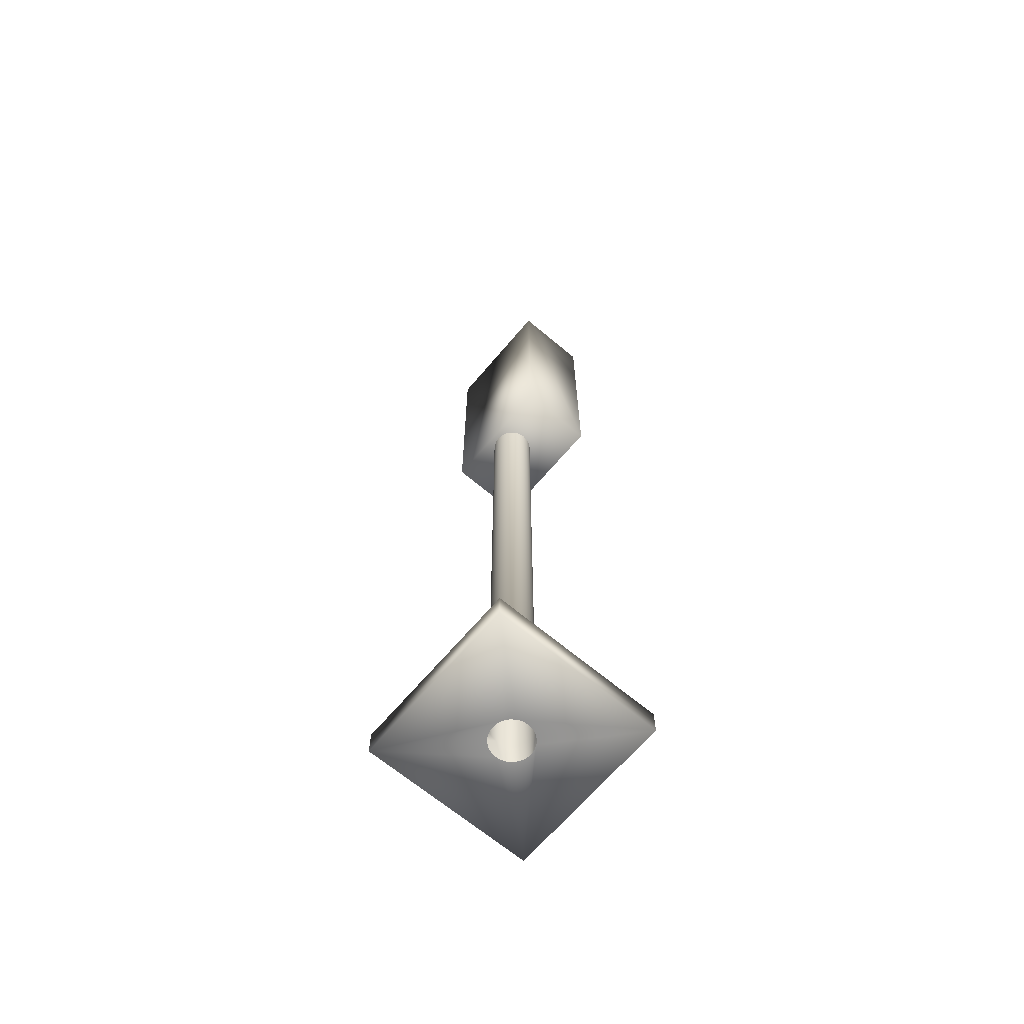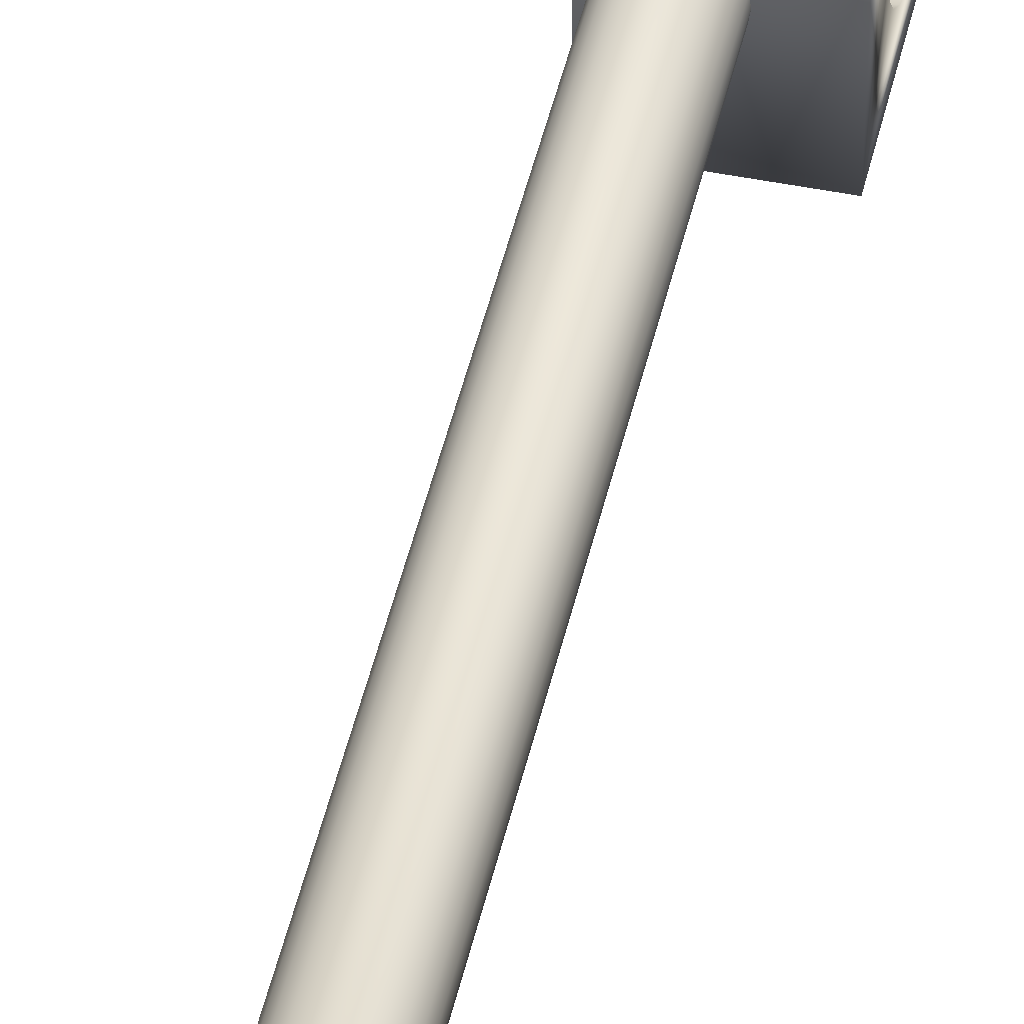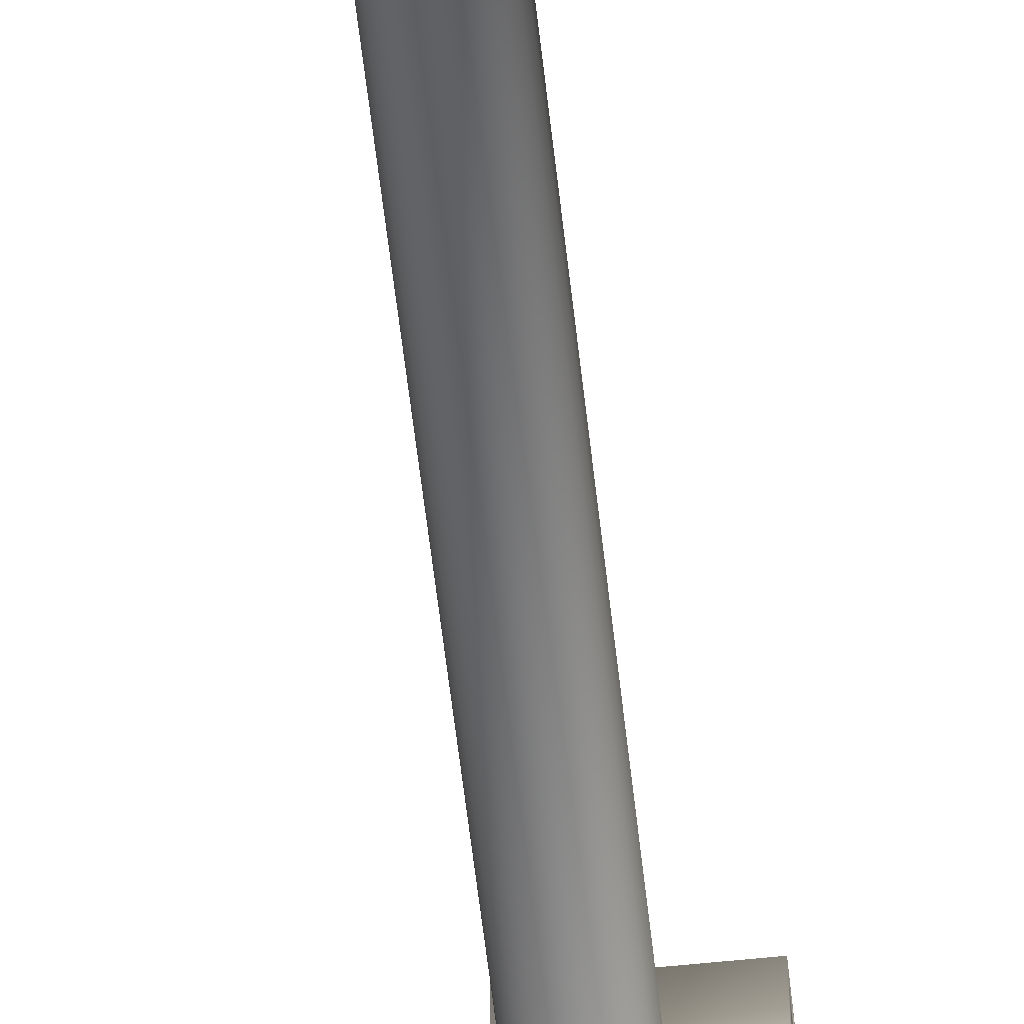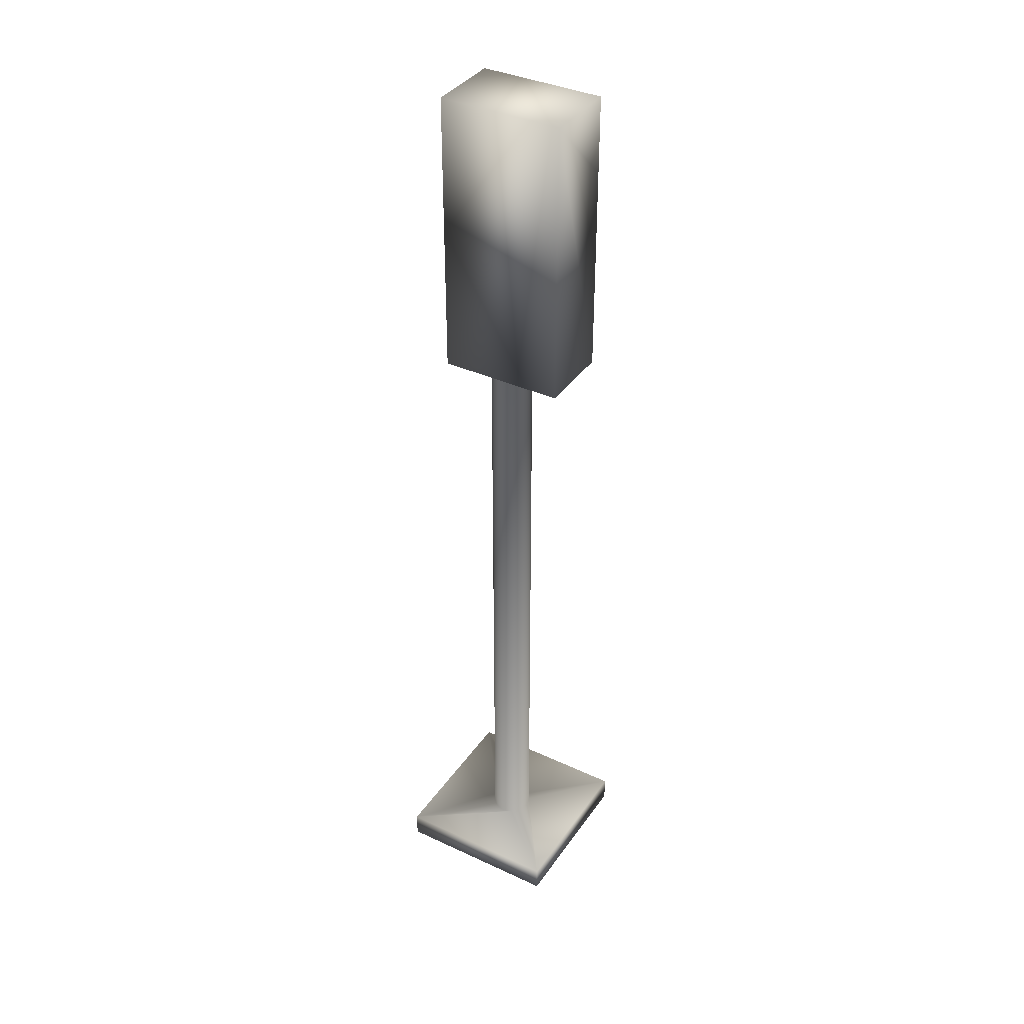
<metadata>
{"format":"obj","ext":"obj","renderer":"f3d","projection":"perspective","resolution":1024,"background":"white","views":[{"elev":-66.3,"azim":-40.2,"up":"+Y"},{"elev":47.1,"azim":12.8,"up":"+Z"},{"elev":-57.4,"azim":6.3,"up":"+Z"},{"elev":37.6,"azim":-59.3,"up":"+Y"}]}
</metadata>
<code>
v 0.02504 0.07784 -0.06367
v 0.02504 0.1054 -0.01084
v 0.02504 0.07784 0.06469
v 0.02504 0.11 -0.02207
v 0.02504 0.1038 0.001216
v -0.05433 0.07784 -0.06367
v 0.02504 0.1174 -0.03171
v 0.02222 0.1054 -0.01084
v 0.02222 0.1038 0.001216
v 0.02504 0.1054 0.01327
v -0.05433 0.07784 0.06469
v 0.02504 0.2969 -0.06367
v 0.02504 0.1271 -0.03911
v 0.02222 0.11 -0.02207
v 0.02222 0.1054 0.01327
v 0.02504 0.11 0.0245
v -0.05433 0.3735 0.06469
v 0.02504 0.3735 -0.06367
v 0.02504 0.1503 -0.04535
v 0.02504 0.1383 -0.04376
v 0.02222 0.1271 -0.03911
v 0.02222 0.1174 -0.03171
v 0.02504 0.1174 0.03414
v 0.02222 0.11 0.0245
v 0.02504 0.2938 0.06469
v -0.05433 0.3735 -0.06367
v 0.02504 0.2969 -0.05944
v 0.02504 0.1624 -0.04376
v 0.02222 0.1383 -0.04376
v 0.02504 0.1271 0.04154
v 0.02222 0.1174 0.03414
v 0.02504 0.3735 0.06469
v 0.02504 0.1503 0.04778
v 0.02504 0.3126 -0.05697
v 0.02504 0.2812 -0.05778
v 0.02222 0.1503 -0.04535
v 0.02504 0.1736 -0.03911
v 0.02222 0.1624 -0.04376
v 0.02222 0.1271 0.04154
v 0.02504 0.1383 0.04619
v 0.02504 0.3096 0.06021
v 0.02504 0.1624 0.04619
v 0.02504 0.327 -0.05053
v 0.02222 0.3126 -0.05697
v 0.02504 0.1833 -0.03171
v 0.02222 0.2969 -0.05944
v 0.02222 0.1736 -0.03911
v 0.02222 0.1383 0.04619
v 0.02504 0.2938 0.06187
v 0.02504 0.3243 0.05453
v 0.02504 0.356 0.002778
v 0.02222 0.1503 0.04778
v 0.02504 0.1736 0.04154
v 0.02504 0.3394 -0.04057
v 0.02222 0.327 -0.05053
v 0.02504 0.2664 -0.0521
v 0.02222 0.2812 -0.05778
v 0.02222 0.1833 -0.03171
v 0.02222 0.1624 0.04619
v 0.02504 0.2782 0.0594
v 0.02222 0.2938 0.06187
v 0.02222 0.3096 0.06021
v 0.02504 0.3372 0.04521
v 0.02504 0.3536 0.01842
v 0.02504 0.3544 -0.01297
v 0.02504 0.1833 0.03414
v 0.02504 0.3487 -0.02776
v 0.02222 0.3394 -0.04057
v 0.02222 0.3243 0.05453
v 0.02504 0.1907 -0.02207
v 0.02222 0.1736 0.04154
v 0.02222 0.2782 0.0594
v 0.02504 0.3471 0.0329
v 0.02222 0.356 0.002778
v 0.02222 0.3544 -0.01297
v 0.02222 0.3372 0.04521
v 0.02222 0.2664 -0.0521
v 0.02504 0.1953 -0.01084
v 0.02222 0.1907 -0.02207
v 0.02222 0.1833 0.03414
v 0.02504 0.1907 0.0245
v 0.02222 0.2637 0.05296
v 0.02222 0.3471 0.0329
v 0.02222 0.3536 0.01842
v 0.02222 0.3487 -0.02776
v 0.02504 0.2536 -0.04278
v 0.02222 0.1907 0.0245
v 0.02504 0.2637 0.05296
v 0.02222 0.2536 -0.04278
v 0.02504 0.1969 0.001216
v 0.02222 0.1953 -0.01084
v 0.02222 0.1953 0.01327
v 0.02504 0.1953 0.01327
v 0.02222 0.2514 0.043
v 0.02222 0.2436 -0.03046
v 0.02504 0.2436 -0.03046
v 0.02504 0.2514 0.043
v 0.02504 0.2372 -0.01599
v 0.02222 0.1969 0.001216
v 0.02504 0.2421 0.03019
v 0.02222 0.2372 -0.01599
v 0.02222 0.2421 0.03019
v 0.02504 0.2347 -0.000346
v 0.02222 0.2347 -0.000346
v 0.02504 0.2364 0.01541
v 0.02222 0.2364 0.01541
v -0.01693 0.3679 0.01681
v -0.01255 -0.5691 0.01344
v -0.01255 0.3679 0.01344
v -0.01693 -0.5691 0.01681
v -0.009185 0.3679 0.00906
v -0.04248 0.3679 0.01344
v -0.02204 0.3679 0.01892
v 0.05927 -0.5691 0.08526
v -0.009185 -0.5691 0.00906
v -0.04585 0.3679 0.00906
v -0.0381 0.3679 0.01681
v -0.02204 -0.5691 0.01892
v -0.1143 -0.5691 0.08526
v -0.007071 0.3679 0.003955
v -0.04796 0.3679 0.003955
v -0.0381 -0.5691 0.01681
v -0.04585 -0.5691 0.00906
v -0.02752 0.3679 0.01964
v -0.03299 0.3679 0.01892
v 0.05927 -0.5959 0.08526
v 0.05927 -0.5691 -0.0883
v -0.007071 -0.5691 0.003955
v -0.04796 -0.5691 0.003955
v -0.04248 -0.5691 0.01344
v -0.03299 -0.5691 0.01892
v -0.02752 -0.5691 0.01964
v -0.1143 -0.5959 0.08526
v -0.006349 0.3679 -0.001523
v -0.04868 0.3679 -0.001523
v -0.04868 -0.5691 -0.001523
v -0.1143 -0.5691 -0.0883
v -0.1143 -0.5959 -0.0883
v -0.0381 -0.5959 0.01681
v 0.05927 -0.5959 -0.0883
v -0.006349 -0.5691 -0.001523
v -0.04585 -0.5959 0.00906
v -0.04248 -0.5959 0.01344
v -0.03299 -0.5959 0.01892
v -0.009185 -0.5959 0.00906
v -0.007071 -0.5691 -0.007001
v -0.007071 0.3679 -0.007001
v -0.04796 0.3679 -0.007001
v -0.04796 -0.5691 -0.007001
v -0.04796 -0.5959 0.003955
v -0.02752 -0.5959 0.01964
v -0.01255 -0.5959 0.01344
v -0.007071 -0.5959 0.003955
v -0.02752 -0.5959 -0.02269
v -0.009185 -0.5691 -0.01211
v -0.04585 -0.5691 -0.01211
v -0.02752 -0.5691 -0.02269
v -0.04868 -0.5959 -0.001523
v -0.02204 -0.5959 0.01892
v -0.01693 -0.5959 0.01681
v -0.006349 -0.5959 -0.001523
v -0.02204 -0.5959 -0.02197
v -0.03299 -0.5959 -0.02197
v -0.01255 -0.5691 -0.01649
v -0.009185 0.3679 -0.01211
v -0.04585 0.3679 -0.01211
v -0.04248 -0.5691 -0.01649
v -0.03299 -0.5691 -0.02197
v -0.02204 -0.5691 -0.02197
v -0.04796 -0.5959 -0.007001
v -0.007071 -0.5959 -0.007001
v -0.01693 -0.5959 -0.01985
v -0.0381 -0.5959 -0.01985
v -0.01693 -0.5691 -0.01985
v -0.01255 0.3679 -0.01649
v -0.0381 -0.5691 -0.01985
v -0.02752 0.3679 -0.02269
v -0.02204 0.3679 -0.02197
v -0.04585 -0.5959 -0.01211
v -0.009185 -0.5959 -0.01211
v -0.01255 -0.5959 -0.01649
v -0.04248 -0.5959 -0.01649
v -0.04248 0.3679 -0.01649
v -0.0381 0.3679 -0.01985
v -0.03299 0.3679 -0.02197
v -0.01693 0.3679 -0.01985
g mesh1_mesh1-geometry
f 1 2 3
f 2 1 4
f 3 2 1
f 4 1 2
f 3 2 5
f 5 2 3
f 3 6 1
f 1 6 3
f 4 1 7
f 7 1 4
f 2 8 4
f 5 9 2
f 10 3 5
f 5 3 10
f 6 3 11
f 11 3 6
f 6 12 1
f 1 12 6
f 7 1 13
f 13 1 7
f 4 14 7
f 14 4 8
f 8 2 9
f 9 5 15
f 16 3 10
f 10 3 16
f 10 15 5
f 3 17 11
f 11 17 3
f 17 6 11
f 11 6 17
f 12 6 18
f 18 6 12
f 19 1 12
f 12 1 19
f 13 1 20
f 20 1 13
f 13 7 21
f 22 7 14
f 14 8 15
f 9 15 8
f 23 3 16
f 16 3 23
f 16 24 10
f 15 10 24
f 25 17 3
f 3 17 25
f 6 17 26
f 26 17 6
f 18 6 26
f 26 6 18
f 18 27 12
f 12 27 18
f 20 1 19
f 19 1 20
f 19 12 28
f 28 12 19
f 20 13 29
f 22 21 7
f 21 29 13
f 22 14 24
f 24 14 15
f 30 3 23
f 23 3 30
f 23 31 16
f 24 16 31
f 17 25 32
f 32 25 17
f 3 33 25
f 25 33 3
f 17 18 26
f 26 18 17
f 27 18 34
f 34 18 27
f 35 12 27
f 27 12 35
f 19 20 36
f 28 12 37
f 37 12 28
f 28 19 38
f 29 36 20
f 21 22 31
f 29 21 39
f 31 22 24
f 40 3 30
f 30 3 40
f 23 30 31
f 25 41 32
f 32 41 25
f 18 17 32
f 32 17 18
f 33 3 40
f 40 3 33
f 25 33 42
f 42 33 25
f 34 18 43
f 43 18 34
f 34 27 44
f 45 12 35
f 35 12 45
f 27 35 46
f 36 38 19
f 37 12 45
f 45 12 37
f 37 28 47
f 38 47 28
f 36 29 48
f 39 21 31
f 48 29 39
f 30 40 39
f 39 31 30
f 41 25 49
f 49 25 41
f 32 41 50
f 50 41 32
f 32 51 18
f 18 51 32
f 40 33 48
f 33 42 52
f 25 42 53
f 53 42 25
f 43 18 54
f 54 18 43
f 43 34 55
f 46 44 27
f 44 55 34
f 45 35 56
f 56 35 45
f 57 46 35
f 38 36 52
f 45 37 58
f 47 58 37
f 47 38 59
f 52 36 48
f 48 39 40
f 25 60 49
f 49 60 25
f 49 41 61
f 41 50 62
f 32 50 63
f 63 50 32
f 32 64 51
f 51 64 32
f 65 18 51
f 51 18 65
f 52 48 33
f 59 52 42
f 42 53 59
f 25 53 66
f 66 53 25
f 54 18 67
f 67 18 54
f 54 43 68
f 55 68 43
f 44 46 62
f 55 44 69
f 35 56 57
f 45 56 70
f 70 56 45
f 46 57 61
f 59 38 52
f 45 58 70
f 58 47 71
f 71 47 59
f 25 66 60
f 60 66 25
f 60 49 72
f 62 61 41
f 61 72 49
f 69 62 50
f 50 63 69
f 32 63 73
f 73 63 32
f 32 73 64
f 64 73 32
f 51 74 64
f 67 18 65
f 65 18 67
f 65 75 51
f 71 59 53
f 53 66 71
f 54 68 67
f 68 55 76
f 62 46 61
f 69 44 62
f 76 55 69
f 77 57 56
f 70 56 78
f 78 56 70
f 61 57 72
f 79 70 58
f 80 58 71
f 60 66 81
f 81 66 60
f 72 82 60
f 76 69 63
f 73 83 63
f 64 84 73
f 84 64 74
f 74 51 75
f 67 85 65
f 75 65 85
f 80 71 66
f 85 67 68
f 83 68 76
f 57 77 72
f 56 86 77
f 78 56 86
f 86 56 78
f 70 79 78
f 79 58 80
f 81 87 66
f 60 81 88
f 88 81 60
f 88 60 82
f 72 77 82
f 76 63 83
f 83 73 84
f 74 75 84
f 75 85 84
f 80 66 87
f 85 68 83
f 89 77 86
f 78 86 90
f 90 86 78
f 91 78 79
f 87 79 80
f 87 81 92
f 88 81 93
f 93 81 88
f 82 94 88
f 77 89 82
f 84 85 83
f 89 86 95
f 90 86 96
f 96 86 90
f 78 91 90
f 91 79 87
f 93 92 81
f 92 91 87
f 88 93 90
f 90 93 88
f 97 88 94
f 82 89 94
f 96 95 86
f 89 95 94
f 90 96 98
f 98 96 90
f 99 90 91
f 92 93 99
f 99 91 92
f 90 99 93
f 88 90 97
f 97 90 88
f 97 94 100
f 95 96 101
f 94 95 102
f 98 101 96
f 90 98 103
f 103 98 90
f 97 90 100
f 100 90 97
f 102 100 94
f 95 101 102
f 101 98 104
f 103 104 98
f 105 90 103
f 103 90 105
f 100 90 105
f 105 90 100
f 100 102 105
f 102 101 106
f 104 106 101
f 104 103 106
f 105 106 103
f 106 105 102
g mesh1_mesh1-geometry
f 4 8 2
f 2 9 5
f 7 14 4
f 8 4 14
f 9 2 8
f 15 5 9
f 5 15 10
f 21 7 13
f 14 7 22
f 15 8 14
f 8 15 9
f 10 24 16
f 24 10 15
f 29 13 20
f 7 21 22
f 13 29 21
f 24 14 22
f 15 14 24
f 16 31 23
f 31 16 24
f 36 20 19
f 38 19 28
f 20 36 29
f 31 22 21
f 39 21 29
f 24 22 31
f 31 30 23
f 44 27 34
f 46 35 27
f 19 38 36
f 47 28 37
f 28 47 38
f 48 29 36
f 31 21 39
f 39 29 48
f 39 40 30
f 30 31 39
f 48 33 40
f 52 42 33
f 55 34 43
f 27 44 46
f 34 55 44
f 35 46 57
f 52 36 38
f 58 37 45
f 37 58 47
f 59 38 47
f 48 36 52
f 40 39 48
f 61 41 49
f 62 50 41
f 33 48 52
f 42 52 59
f 59 53 42
f 68 43 54
f 43 68 55
f 62 46 44
f 69 44 55
f 57 56 35
f 61 57 46
f 52 38 59
f 70 58 45
f 71 47 58
f 59 47 71
f 72 49 60
f 41 61 62
f 49 72 61
f 50 62 69
f 69 63 50
f 64 74 51
f 51 75 65
f 53 59 71
f 71 66 53
f 67 68 54
f 76 55 68
f 61 46 62
f 62 44 69
f 69 55 76
f 56 57 77
f 72 57 61
f 58 70 79
f 71 58 80
f 60 82 72
f 63 69 76
f 63 83 73
f 73 84 64
f 74 64 84
f 75 51 74
f 65 85 67
f 85 65 75
f 66 71 80
f 68 67 85
f 76 68 83
f 72 77 57
f 77 86 56
f 78 79 70
f 80 58 79
f 66 87 81
f 82 60 88
f 82 77 72
f 83 63 76
f 84 73 83
f 84 75 74
f 84 85 75
f 87 66 80
f 83 68 85
f 86 77 89
f 79 78 91
f 80 79 87
f 92 81 87
f 88 94 82
f 82 89 77
f 83 85 84
f 95 86 89
f 90 91 78
f 87 79 91
f 81 92 93
f 87 91 92
f 94 88 97
f 94 89 82
f 86 95 96
f 94 95 89
f 91 90 99
f 99 93 92
f 92 91 99
f 93 99 90
f 100 94 97
f 101 96 95
f 102 95 94
f 96 101 98
f 94 100 102
f 102 101 95
f 104 98 101
f 98 104 103
f 105 102 100
f 106 101 102
f 101 106 104
f 106 103 104
f 103 106 105
f 102 105 106
g mesh2_mesh2-geometry
f 107 108 109
f 108 107 110
f 109 108 107
f 110 107 108
f 108 111 109
f 109 111 108
f 107 112 109
f 109 112 107
f 113 110 107
f 107 110 113
f 110 114 108
f 108 114 110
f 111 108 115
f 115 108 111
f 109 116 111
f 111 116 109
f 107 117 112
f 112 117 107
f 109 112 116
f 116 112 109
f 110 113 118
f 118 113 110
f 113 117 107
f 107 117 113
f 114 110 119
f 119 110 114
f 108 114 115
f 115 114 108
f 115 120 111
f 111 120 115
f 111 116 121
f 121 116 111
f 112 122 117
f 117 122 112
f 123 112 116
f 116 112 123
f 124 118 113
f 113 118 124
f 119 110 118
f 118 110 119
f 113 125 117
f 117 125 113
f 119 126 114
f 114 126 119
f 115 114 127
f 127 114 115
f 120 115 128
f 128 115 120
f 111 121 120
f 120 121 111
f 129 116 121
f 121 116 129
f 122 112 130
f 130 112 122
f 131 117 122
f 122 117 131
f 112 123 130
f 130 123 112
f 116 129 123
f 123 129 116
f 118 124 132
f 132 124 118
f 125 113 124
f 124 113 125
f 119 118 132
f 132 118 119
f 117 131 125
f 125 131 117
f 126 119 133
f 133 119 126
f 126 127 114
f 114 127 126
f 115 127 128
f 128 127 115
f 128 134 120
f 120 134 128
f 120 121 135
f 135 121 120
f 121 136 129
f 129 136 121
f 130 119 122
f 122 119 130
f 122 119 131
f 131 119 122
f 123 119 130
f 130 119 123
f 137 123 129
f 129 123 137
f 125 132 124
f 124 132 125
f 131 119 132
f 132 119 131
f 132 125 131
f 131 125 132
f 119 138 133
f 133 138 119
f 133 139 126
f 126 139 133
f 127 126 140
f 140 126 127
f 128 127 141
f 141 127 128
f 134 128 141
f 141 128 134
f 120 135 134
f 134 135 120
f 136 121 135
f 135 121 136
f 137 129 136
f 136 129 137
f 119 123 137
f 137 123 119
f 138 119 137
f 137 119 138
f 142 133 138
f 138 133 142
f 139 133 143
f 143 133 139
f 126 139 144
f 144 139 126
f 126 145 140
f 140 145 126
f 138 127 140
f 140 127 138
f 141 127 146
f 146 127 141
f 141 147 134
f 134 147 141
f 134 135 148
f 148 135 134
f 135 149 136
f 136 149 135
f 137 136 149
f 149 136 137
f 127 138 137
f 137 138 127
f 143 133 142
f 142 133 143
f 142 138 150
f 150 138 142
f 126 144 151
f 151 144 126
f 145 126 152
f 152 126 145
f 140 145 153
f 153 145 140
f 140 154 138
f 138 154 140
f 146 127 155
f 155 127 146
f 147 141 146
f 146 141 147
f 134 148 147
f 147 148 134
f 149 135 148
f 148 135 149
f 137 149 156
f 156 149 137
f 137 157 127
f 127 157 137
f 150 138 158
f 158 138 150
f 159 126 151
f 151 126 159
f 152 126 160
f 160 126 152
f 140 153 161
f 161 153 140
f 140 162 154
f 154 162 140
f 163 138 154
f 154 138 163
f 155 127 164
f 164 127 155
f 165 146 155
f 155 146 165
f 146 165 147
f 147 165 146
f 147 148 166
f 166 148 147
f 148 156 149
f 149 156 148
f 137 156 167
f 167 156 137
f 137 168 157
f 157 168 137
f 169 127 157
f 157 127 169
f 158 138 170
f 170 138 158
f 160 126 159
f 159 126 160
f 140 161 171
f 171 161 140
f 140 172 162
f 162 172 140
f 173 138 163
f 163 138 173
f 164 127 174
f 174 127 164
f 175 155 164
f 164 155 175
f 155 175 165
f 165 175 155
f 147 166 165
f 165 166 147
f 156 148 166
f 166 148 156
f 166 167 156
f 156 167 166
f 137 167 176
f 176 167 137
f 137 176 168
f 168 176 137
f 168 177 157
f 157 177 168
f 174 127 169
f 169 127 174
f 157 178 169
f 169 178 157
f 170 138 179
f 179 138 170
f 140 171 180
f 180 171 140
f 140 181 172
f 172 181 140
f 182 138 173
f 173 138 182
f 174 175 164
f 164 175 174
f 165 183 175
f 175 183 165
f 165 166 183
f 183 166 165
f 167 166 183
f 183 166 167
f 167 184 176
f 176 184 167
f 176 185 168
f 168 185 176
f 177 168 185
f 185 168 177
f 178 157 177
f 177 157 178
f 169 186 174
f 174 186 169
f 186 169 178
f 178 169 186
f 179 138 182
f 182 138 179
f 140 180 181
f 181 180 140
f 175 174 186
f 186 174 175
f 175 183 184
f 184 183 175
f 184 167 183
f 183 167 184
f 185 176 184
f 184 176 185
f 178 185 177
f 177 185 178
f 186 185 178
f 178 185 186
f 175 184 186
f 186 184 175
f 186 184 185
f 185 184 186
g mesh3_mesh3-geometry
l 172 174
g mesh4_mesh4-geometry
l 181 164
g mesh5_mesh5-geometry
l 162 169
g mesh6_mesh6-geometry
l 154 157
g mesh7_mesh7-geometry
l 163 168
g mesh8_mesh8-geometry
l 173 176
g mesh9_mesh9-geometry
l 182 167
g mesh10_mesh10-geometry
l 179 156
g mesh11_mesh11-geometry
l 170 149
g mesh12_mesh12-geometry
l 158 136
g mesh13_mesh13-geometry
l 150 129
g mesh14_mesh14-geometry
l 142 123
g mesh15_mesh15-geometry
l 143 130
g mesh16_mesh16-geometry
l 139 122
g mesh17_mesh17-geometry
l 144 131
g mesh18_mesh18-geometry
l 151 132
g mesh19_mesh19-geometry
l 159 118
g mesh20_mesh20-geometry
l 160 110
g mesh21_mesh21-geometry
l 152 108
g mesh22_mesh22-geometry
l 145 115
g mesh23_mesh23-geometry
l 153 128
g mesh24_mesh24-geometry
l 161 141
g mesh25_mesh25-geometry
l 171 146
g mesh26_mesh26-geometry
l 180 155

</code>
